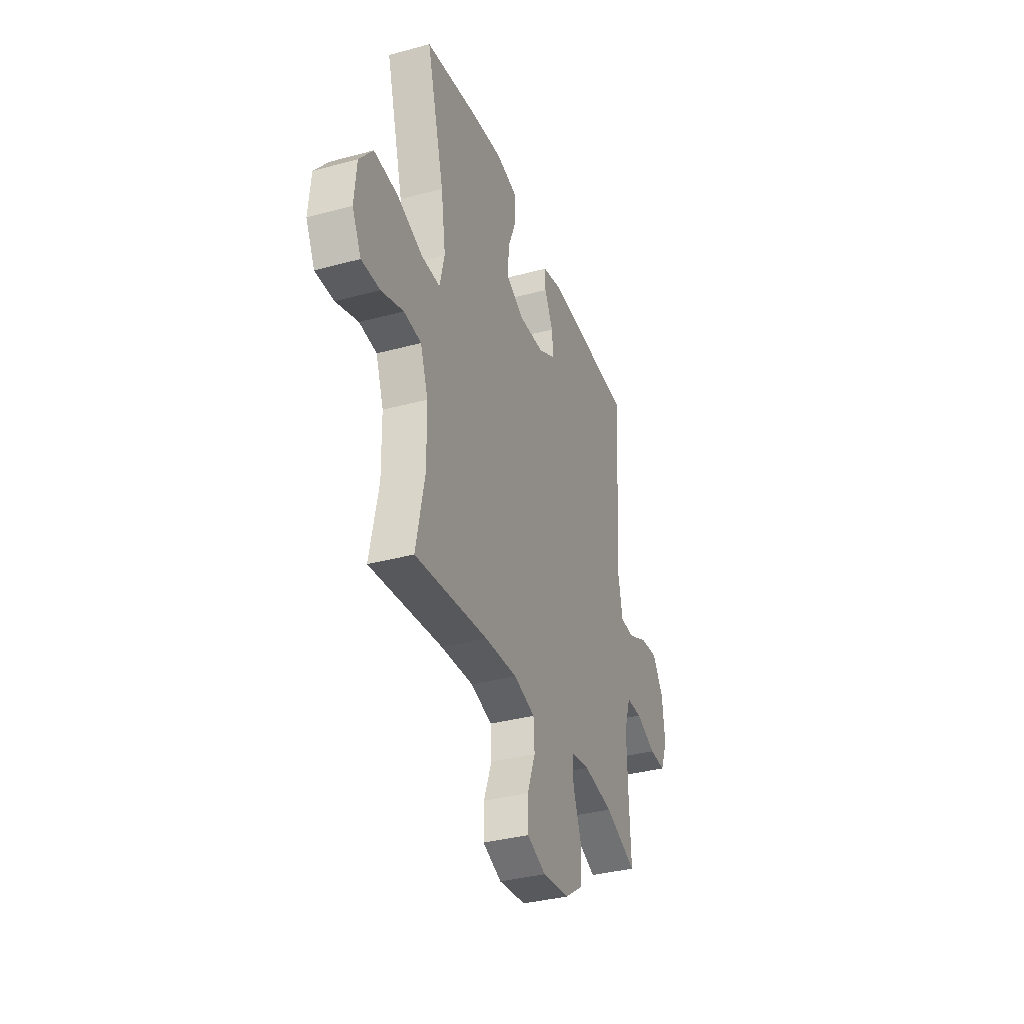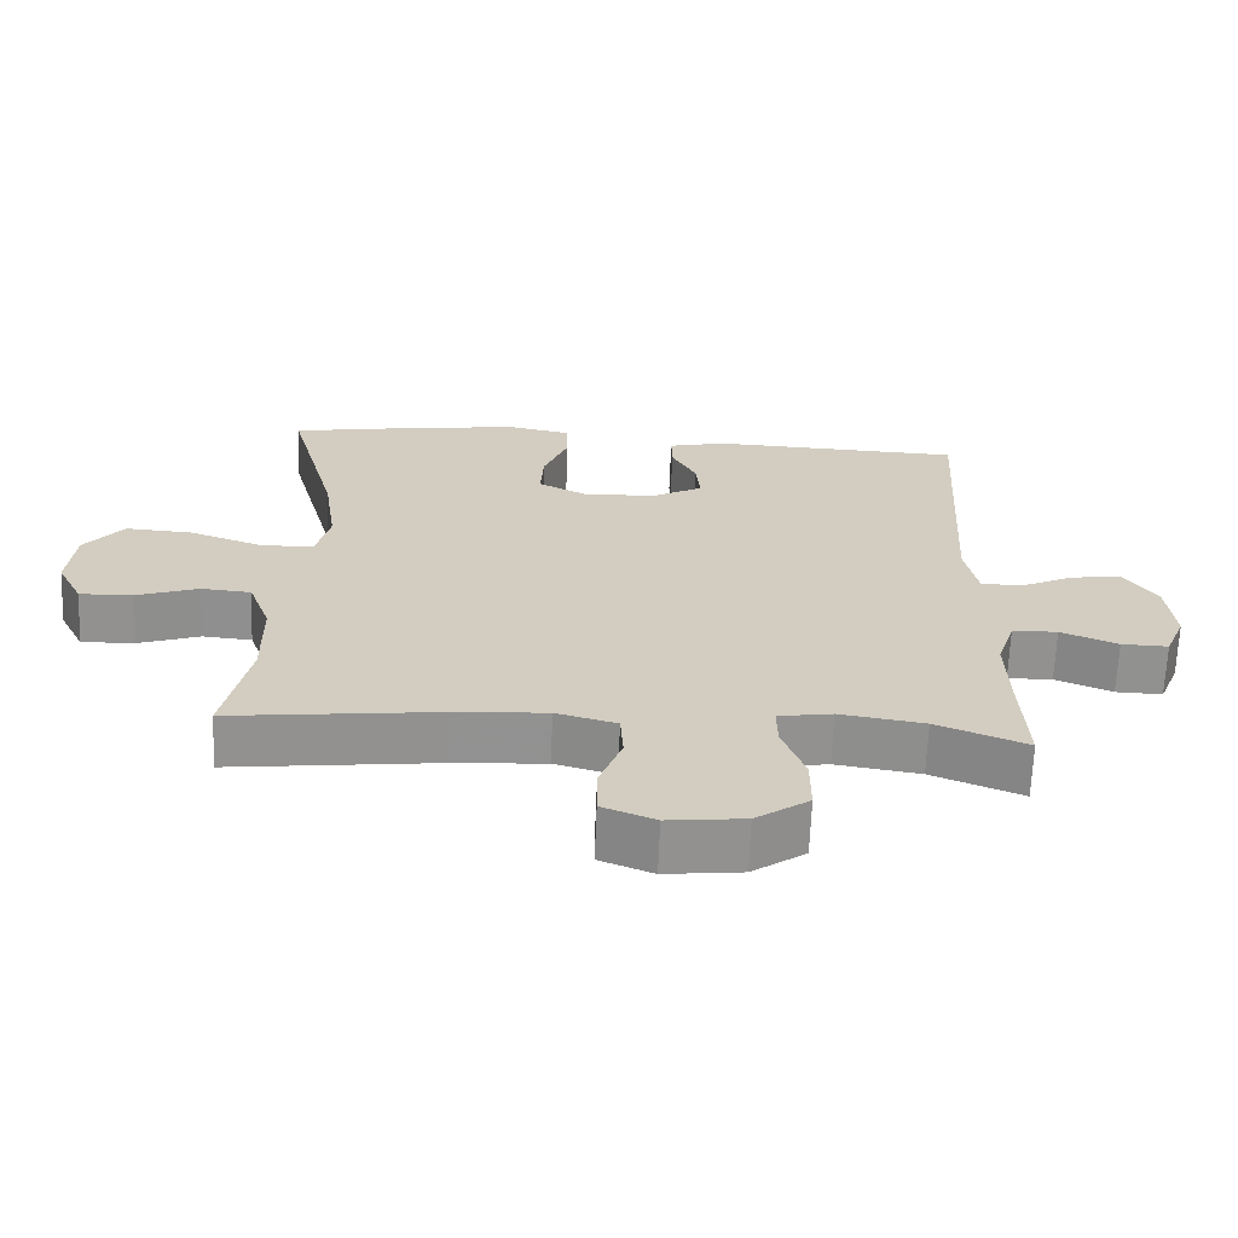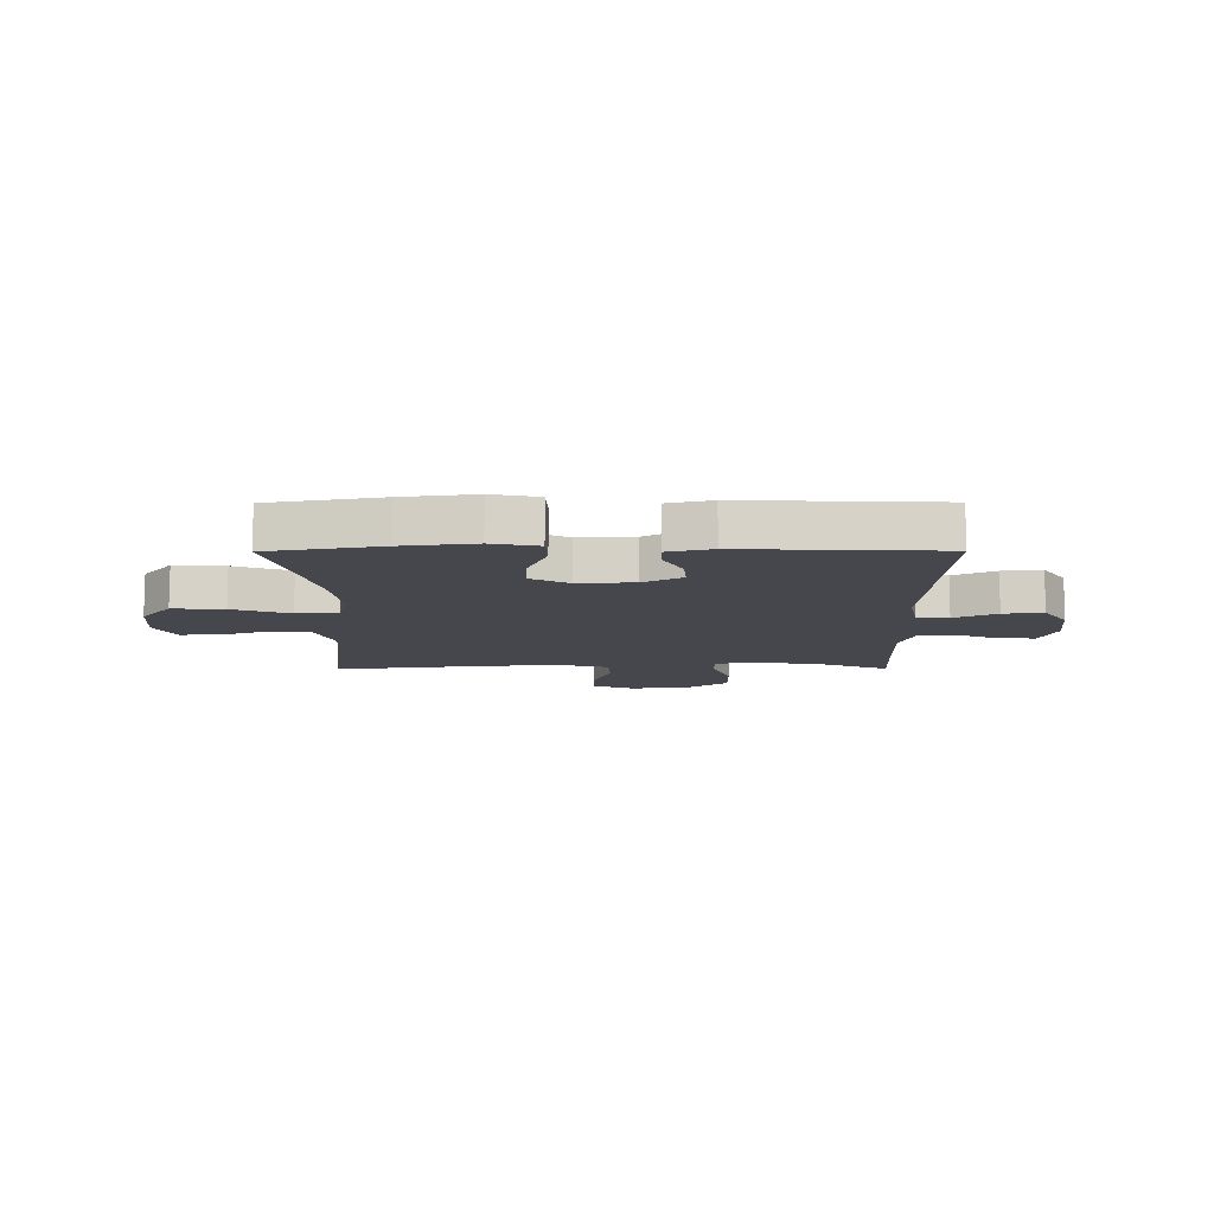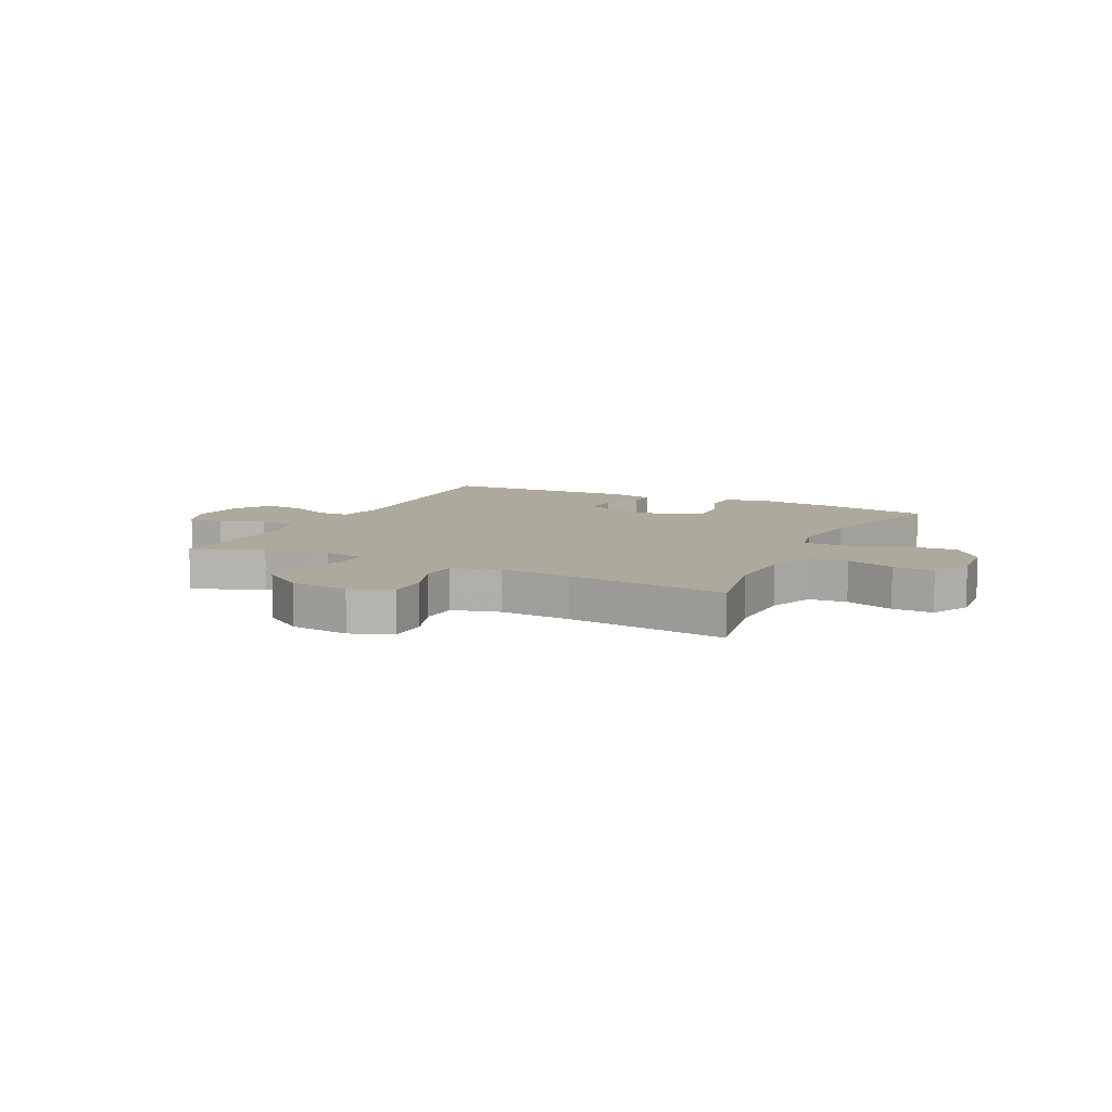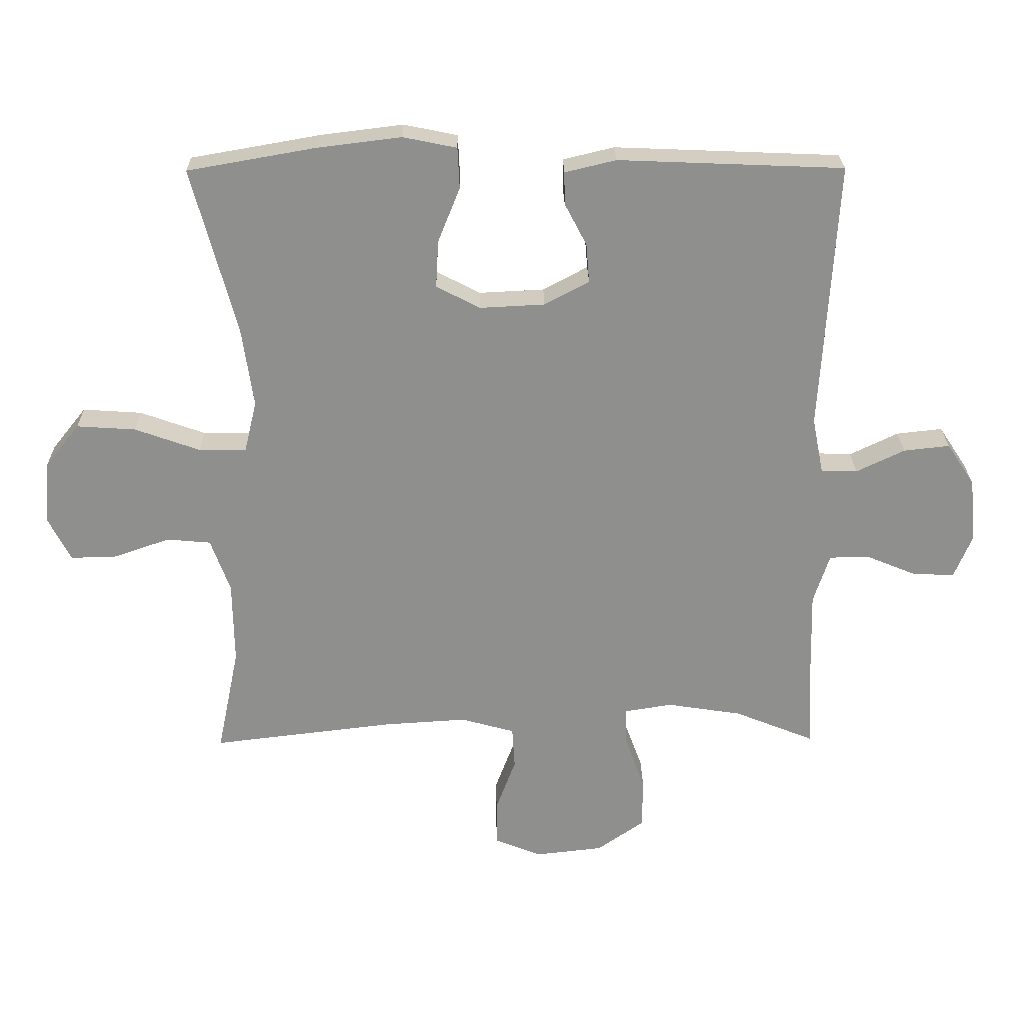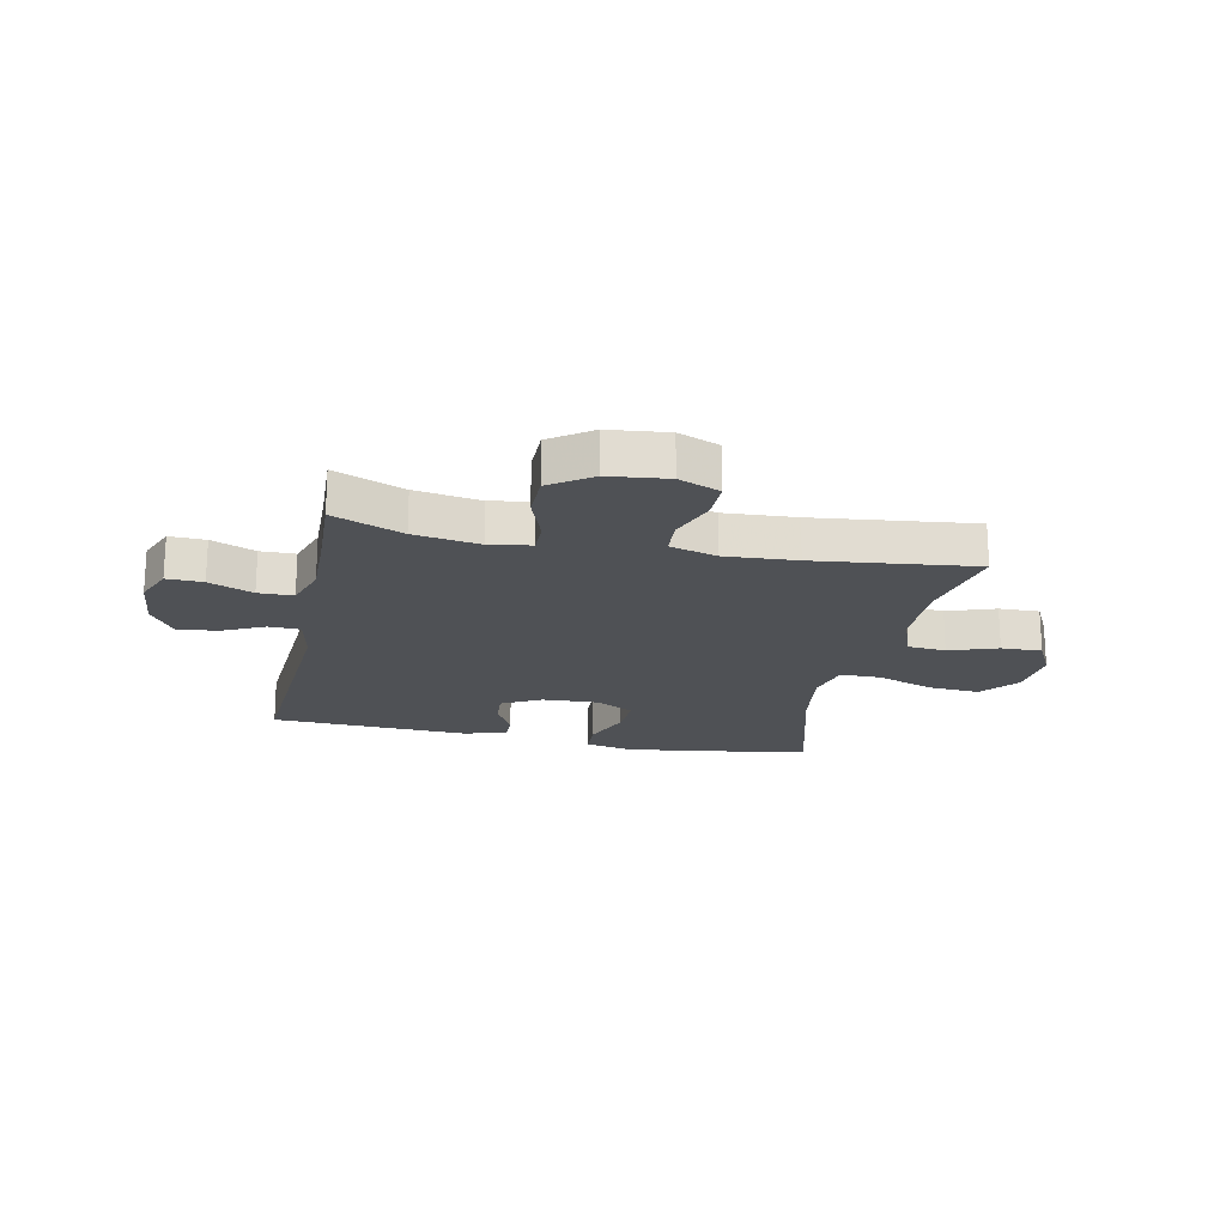
<metadata>
{"format":"obj","ext":"obj","renderer":"f3d","projection":"perspective","resolution":1024,"background":"white","views":[{"elev":-35.5,"azim":-70.3,"up":"+Z"},{"elev":-66.0,"azim":-2.3,"up":"+Z"},{"elev":-11.0,"azim":0.3,"up":"+Y"},{"elev":8.9,"azim":-153.7,"up":"+Y"},{"elev":24.8,"azim":-0.8,"up":"+Z"},{"elev":-20.0,"azim":168.1,"up":"+Y"}]}
</metadata>
<code>
v 0.5 0.07 -0.5
v 0.376 0.07 -0.45
v 0.26 0.07 -0.432
v 0.186 0.07 -0.444
v 0.187 0.07 -0.502
v 0.218 0.07 -0.586
v 0.218 0.07 -0.665
v 0.145 0.07 -0.716
v 0.04 0.07 -0.728
v -0.033 0.07 -0.699
v -0.033 0.07 -0.629
v -0.002 0.07 -0.546
v -0.006 0.07 -0.481
v -0.089 0.07 -0.458
v -0.216 0.07 -0.466
v -0.5 0.07 -0.5
v -0.466 0.07 -0.335
v -0.468 0.07 -0.207
v -0.498 0.07 -0.124
v -0.566 0.07 -0.118
v -0.652 0.07 -0.148
v -0.724 0.07 -0.15
v -0.759 0.07 -0.081
v -0.75 0.07 0.016
v -0.697 0.07 0.082
v -0.606 0.07 0.076
v -0.505 0.07 0.04
v -0.432 0.07 0.04
v -0.413 0.07 0.119
v -0.431 0.07 0.243
v -0.5 0.07 0.5
v -0.301 0.07 0.535
v -0.172 0.07 0.551
v -0.089 0.07 0.534
v -0.086 0.07 0.471
v -0.12 0.07 0.386
v -0.124 0.07 0.313
v -0.056 0.07 0.278
v 0.044 0.07 0.283
v 0.113 0.07 0.32
v 0.108 0.07 0.38
v 0.074 0.07 0.445
v 0.073 0.07 0.495
v 0.152 0.07 0.514
v 0.5 0.07 0.5
v 0.475 0.07 0.084
v 0.492 0.07 -0.002
v 0.548 0.07 -0.004
v 0.623 0.07 0.032
v 0.694 0.07 0.04
v 0.737 0.07 -0.025
v 0.747 0.07 -0.123
v 0.719 0.07 -0.191
v 0.655 0.07 -0.189
v 0.577 0.07 -0.157
v 0.515 0.07 -0.158
v 0.49 0.07 -0.235
v 0.493 0.07 -0.356
v 0.5 0 -0.5
v 0.376 0 -0.45
v 0.26 0 -0.432
v 0.186 0 -0.444
v 0.187 0 -0.502
v 0.218 0 -0.586
v 0.218 0 -0.665
v 0.145 0 -0.716
v 0.04 0 -0.728
v -0.033 0 -0.699
v -0.033 0 -0.629
v -0.002 0 -0.546
v -0.006 0 -0.481
v -0.089 0 -0.458
v -0.216 0 -0.466
v -0.5 0 -0.5
v -0.466 0 -0.335
v -0.468 0 -0.207
v -0.498 0 -0.124
v -0.566 0 -0.118
v -0.652 0 -0.148
v -0.724 0 -0.15
v -0.759 0 -0.081
v -0.75 0 0.016
v -0.697 0 0.082
v -0.606 0 0.076
v -0.505 0 0.04
v -0.432 0 0.04
v -0.413 0 0.119
v -0.431 0 0.243
v -0.5 0 0.5
v -0.301 0 0.535
v -0.172 0 0.551
v -0.089 0 0.534
v -0.086 0 0.471
v -0.12 0 0.386
v -0.124 0 0.313
v -0.056 0 0.278
v 0.044 0 0.283
v 0.113 0 0.32
v 0.108 0 0.38
v 0.074 0 0.445
v 0.073 0 0.495
v 0.152 0 0.514
v 0.5 0 0.5
v 0.475 0 0.084
v 0.492 0 -0.002
v 0.548 0 -0.004
v 0.623 0 0.032
v 0.694 0 0.04
v 0.737 0 -0.025
v 0.747 0 -0.123
v 0.719 0 -0.191
v 0.655 0 -0.189
v 0.577 0 -0.157
v 0.515 0 -0.158
v 0.49 0 -0.235
v 0.493 0 -0.356
f 52 53 54 55
f 52 55 56
f 51 52 56
f 48 49 50 51
f 47 48 51 56
f 46 47 56 57
f 44 45 46
f 41 42 43 44
f 40 41 44 46
f 39 40 46 57
f 33 34 35 36
f 33 36 37
f 30 31 32 33
f 29 30 33 37
f 28 29 37 38
f 24 25 26 27
f 24 27 28
f 23 24 28
f 20 21 22 23
f 19 20 23 28
f 18 19 28 38
f 15 16 17
f 14 15 17 18
f 13 14 18 38
f 9 10 11 12
f 9 12 13
f 5 6 7 8
f 4 5 8 9
f 58 1 2
f 58 2 3
f 57 58 3 4
f 39 57 4
f 13 38 39
f 4 9 13 39
f 113 112 111 110
f 114 113 110
f 114 110 109
f 109 108 107 106
f 114 109 106 105
f 115 114 105 104
f 104 103 102
f 102 101 100 99
f 104 102 99 98
f 115 104 98 97
f 94 93 92 91
f 95 94 91
f 91 90 89 88
f 95 91 88 87
f 96 95 87 86
f 85 84 83 82
f 86 85 82
f 86 82 81
f 81 80 79 78
f 86 81 78 77
f 96 86 77 76
f 75 74 73
f 76 75 73 72
f 96 76 72 71
f 70 69 68 67
f 71 70 67
f 66 65 64 63
f 67 66 63 62
f 60 59 116
f 61 60 116
f 62 61 116 115
f 62 115 97
f 97 96 71
f 97 71 67 62
f 1 59 60 2
f 2 60 61 3
f 3 61 62 4
f 4 62 63 5
f 5 63 64 6
f 6 64 65 7
f 7 65 66 8
f 8 66 67 9
f 9 67 68 10
f 10 68 69 11
f 11 69 70 12
f 12 70 71 13
f 13 71 72 14
f 14 72 73 15
f 15 73 74 16
f 16 74 75 17
f 17 75 76 18
f 18 76 77 19
f 19 77 78 20
f 20 78 79 21
f 21 79 80 22
f 22 80 81 23
f 23 81 82 24
f 24 82 83 25
f 25 83 84 26
f 26 84 85 27
f 27 85 86 28
f 28 86 87 29
f 29 87 88 30
f 30 88 89 31
f 31 89 90 32
f 32 90 91 33
f 33 91 92 34
f 34 92 93 35
f 35 93 94 36
f 36 94 95 37
f 37 95 96 38
f 38 96 97 39
f 39 97 98 40
f 40 98 99 41
f 41 99 100 42
f 42 100 101 43
f 43 101 102 44
f 44 102 103 45
f 45 103 104 46
f 46 104 105 47
f 47 105 106 48
f 48 106 107 49
f 49 107 108 50
f 50 108 109 51
f 51 109 110 52
f 52 110 111 53
f 53 111 112 54
f 54 112 113 55
f 55 113 114 56
f 56 114 115 57
f 57 115 116 58
f 58 116 59 1

</code>
